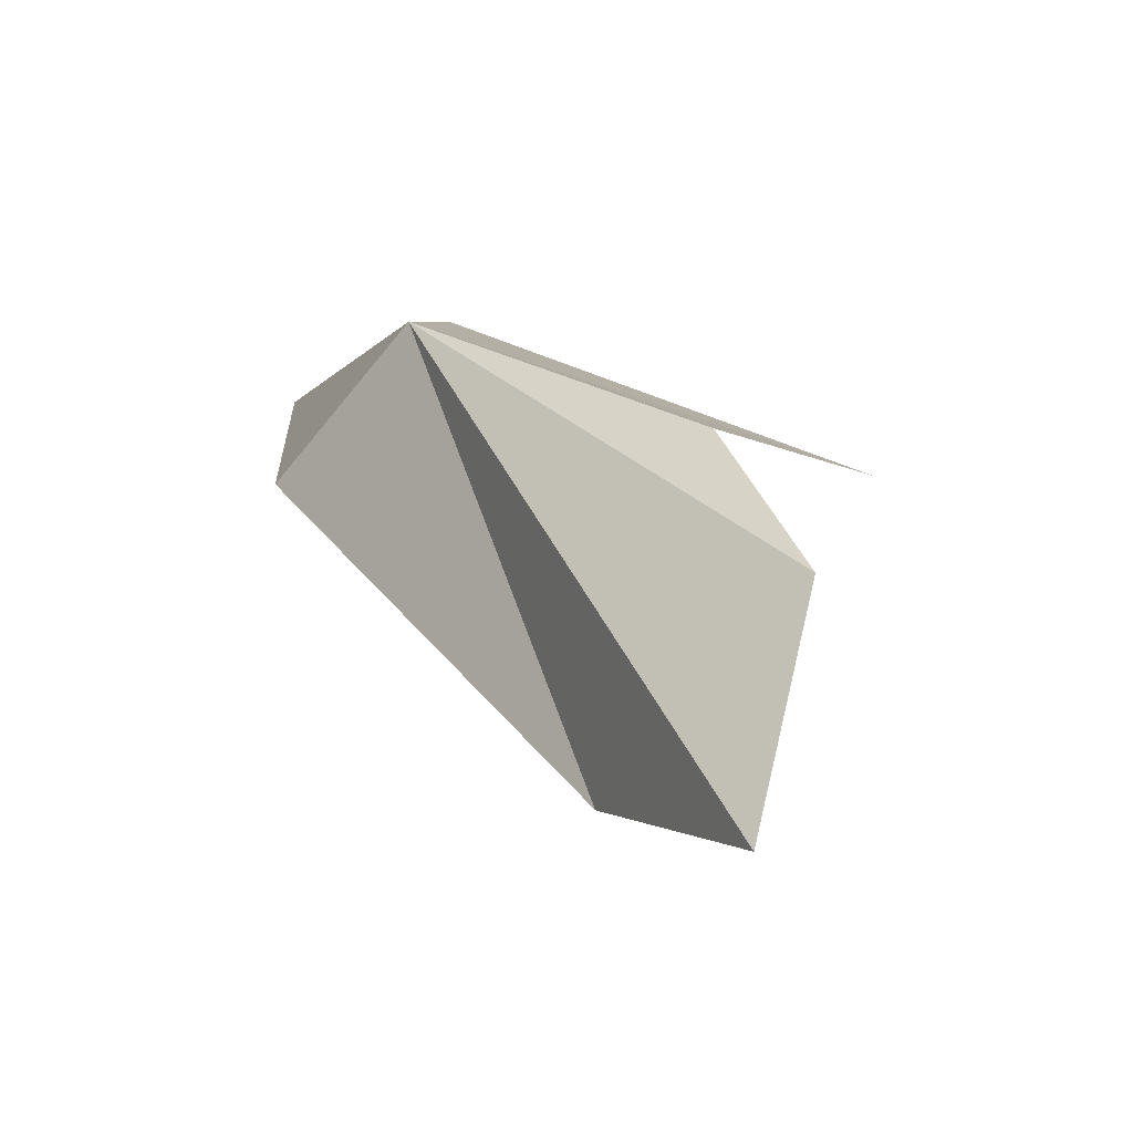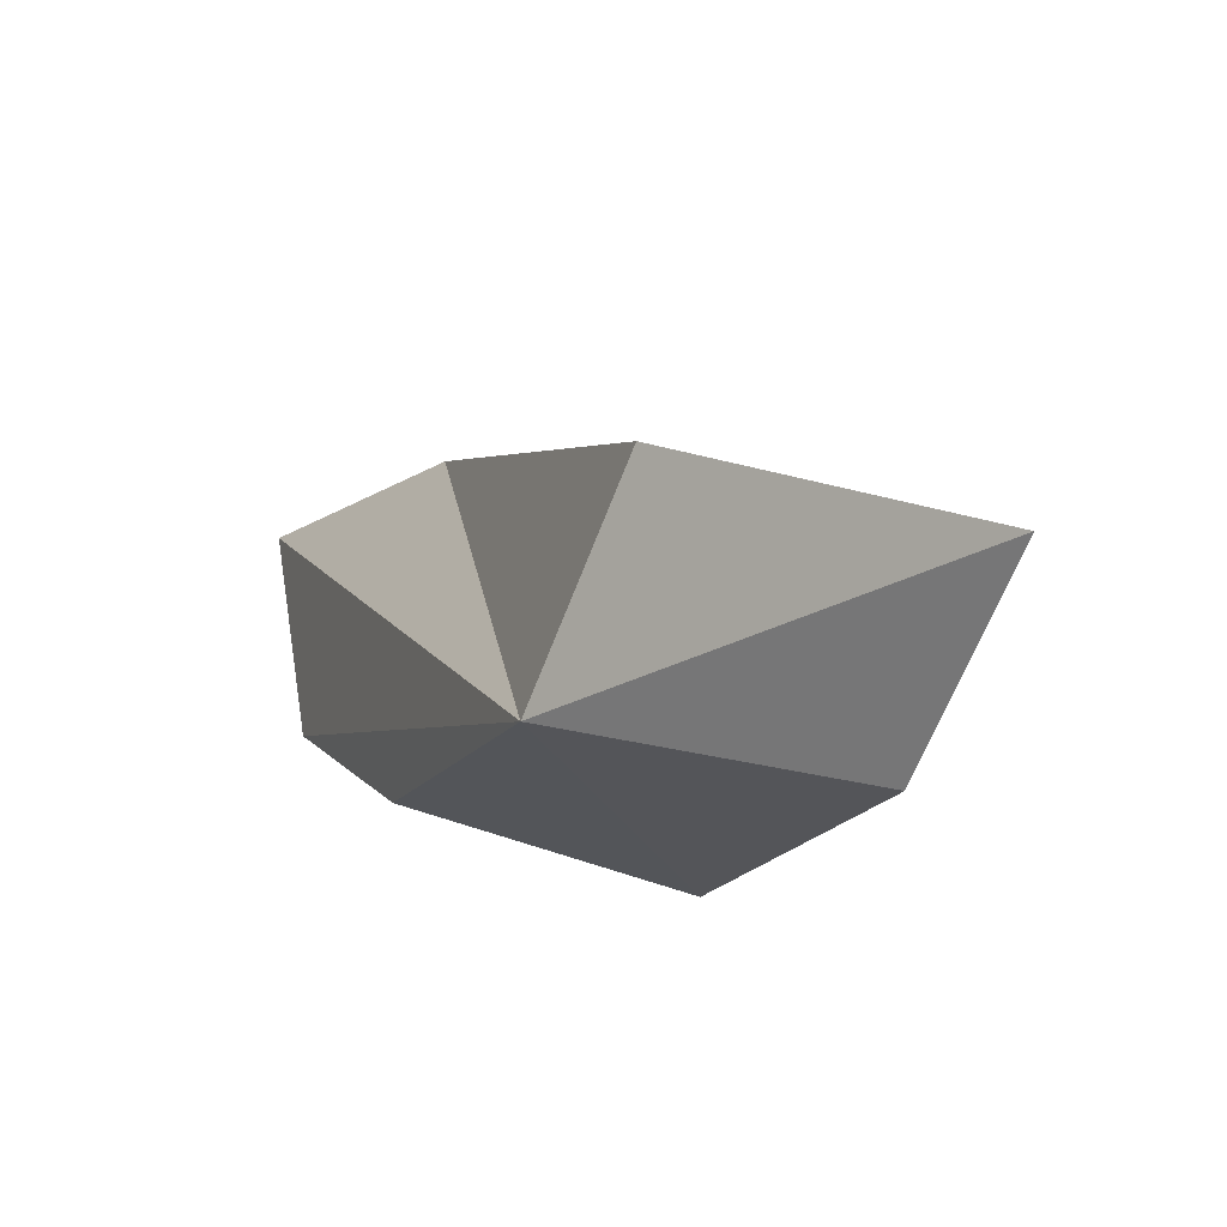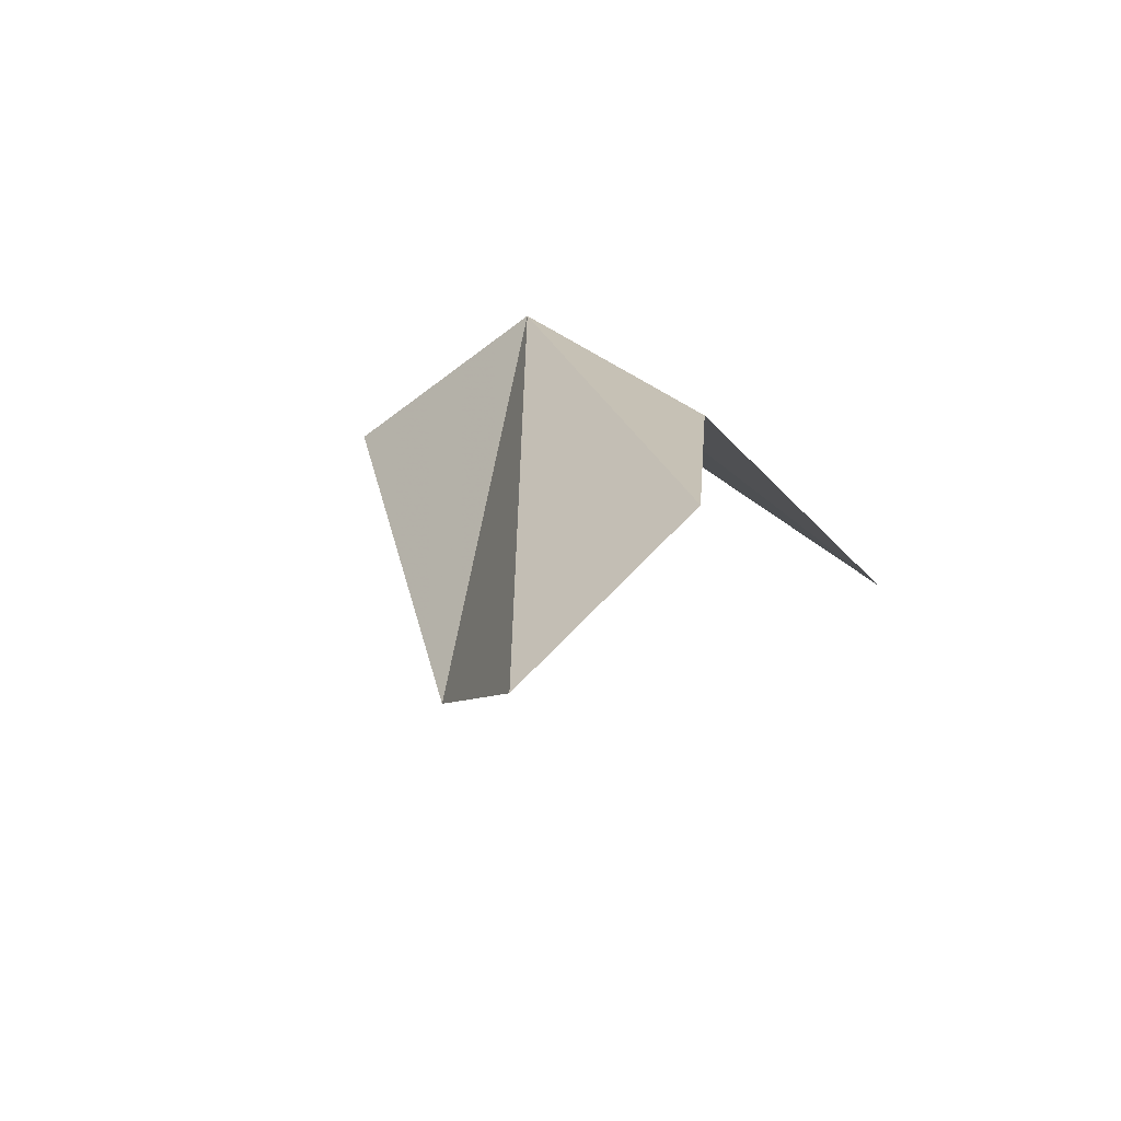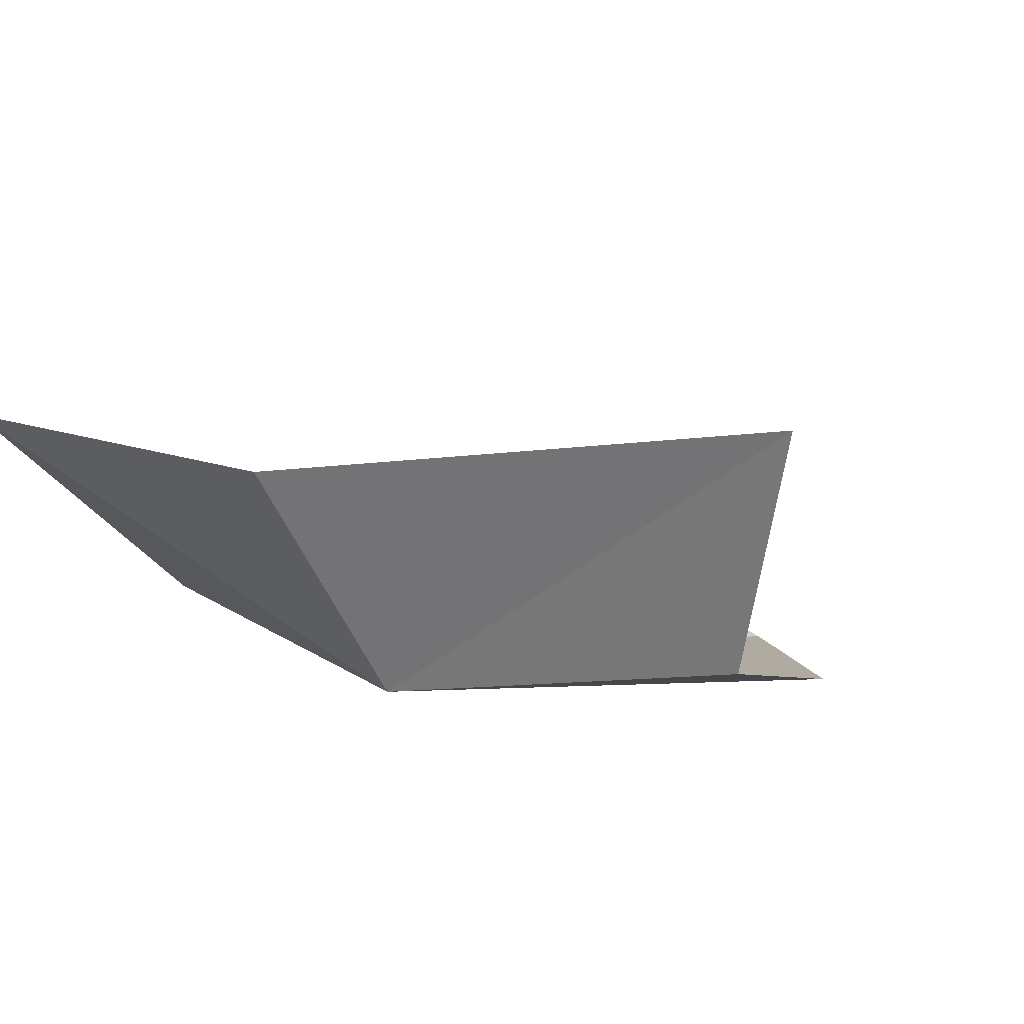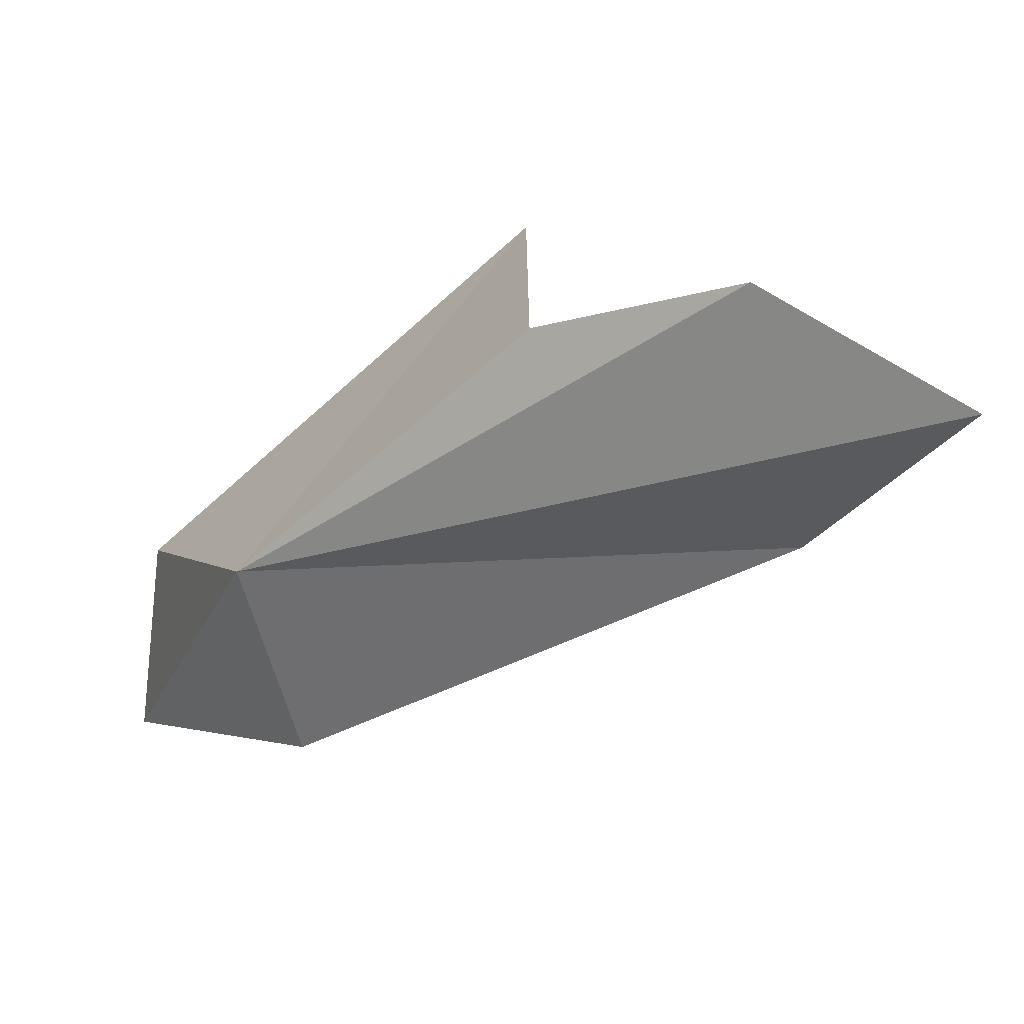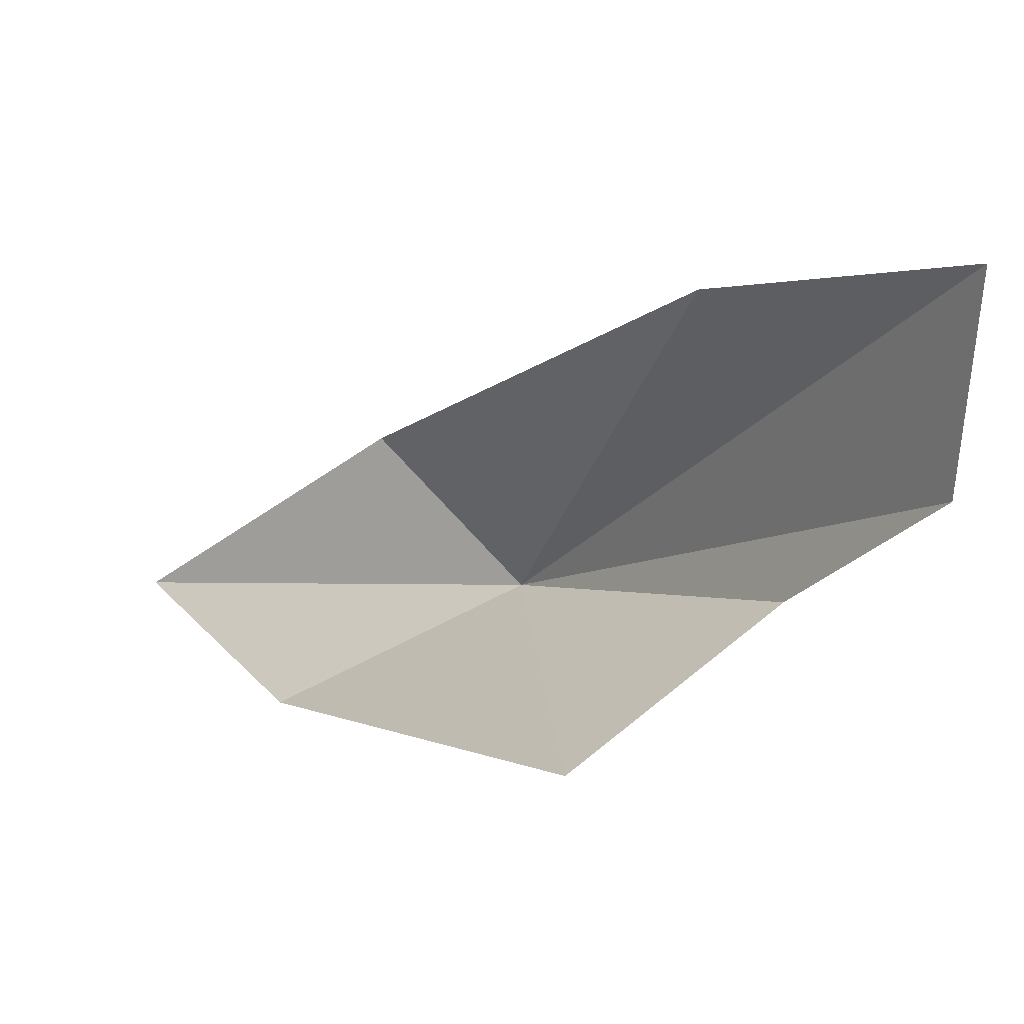
<metadata>
{"format":"obj","ext":"obj","renderer":"f3d","projection":"perspective","resolution":1024,"background":"white","views":[{"elev":68.6,"azim":177.3,"up":"+Z"},{"elev":-47.3,"azim":111.1,"up":"+Y"},{"elev":54.5,"azim":-157.6,"up":"+Z"},{"elev":-69.7,"azim":-152.4,"up":"+Y"},{"elev":79.3,"azim":105.8,"up":"+Z"},{"elev":44.4,"azim":-94.1,"up":"+Y"}]}
</metadata>
<code>
v -7.328e+04 -6.909e+04 374.9
v -7.328e+04 -6.909e+04 375.1
v -7.328e+04 -6.909e+04 379.5
v -7.328e+04 -6.91e+04 369.5
v -7.327e+04 -6.91e+04 366.7
v -7.327e+04 -6.909e+04 372
v -7.328e+04 -6.908e+04 377.8
v -7.328e+04 -6.908e+04 382.3
v -7.328e+04 -6.909e+04 382
f 1 3 2
f 1 4 5
f 1 5 6
f 1 6 7
f 1 8 9
f 1 7 8
f 1 9 3
f 1 2 4

</code>
